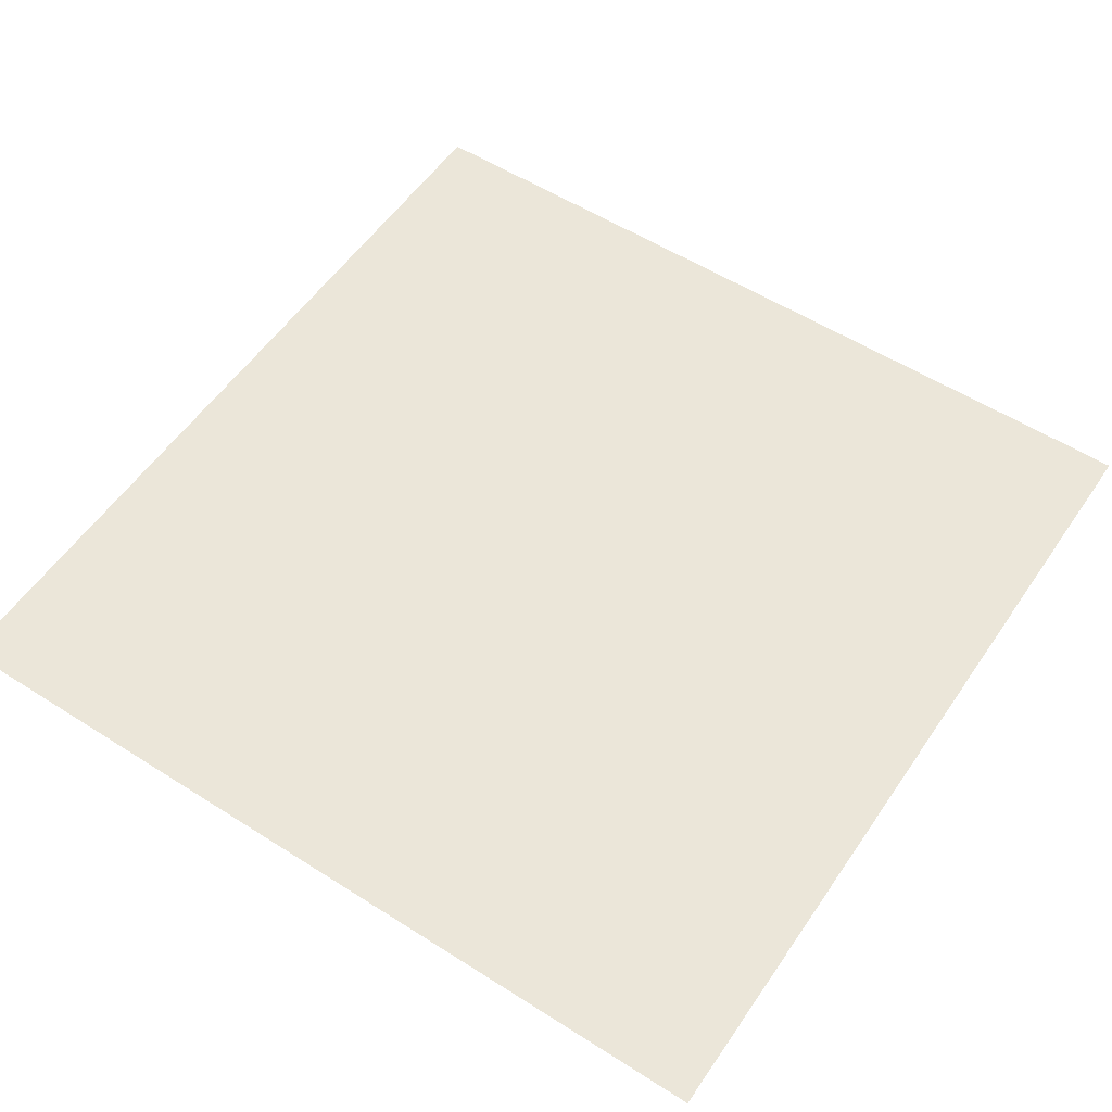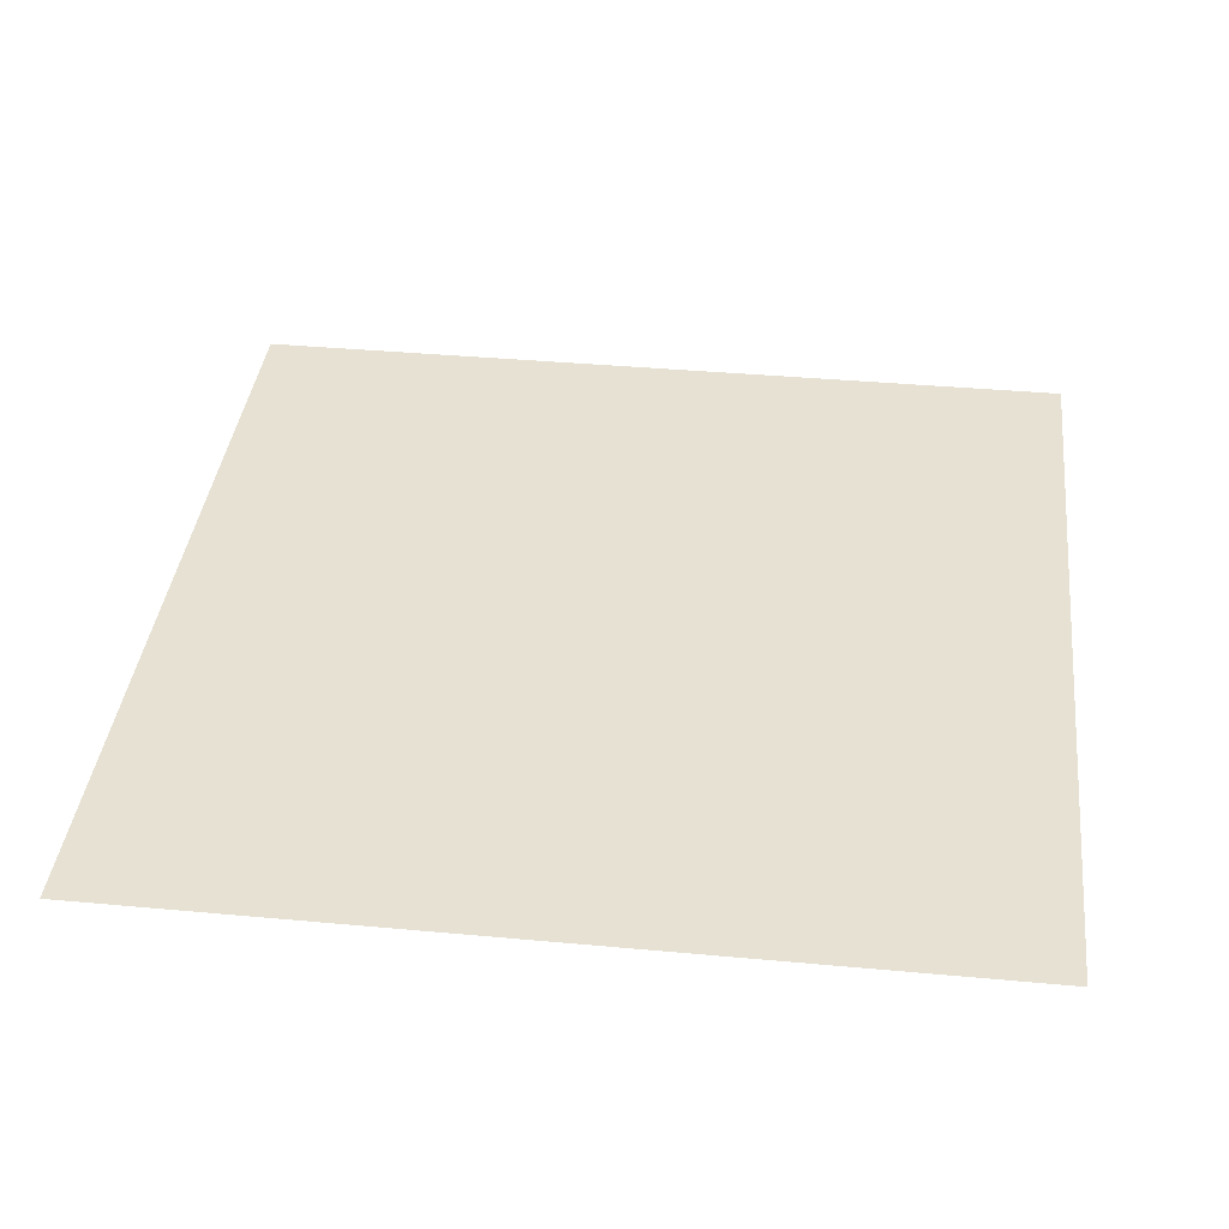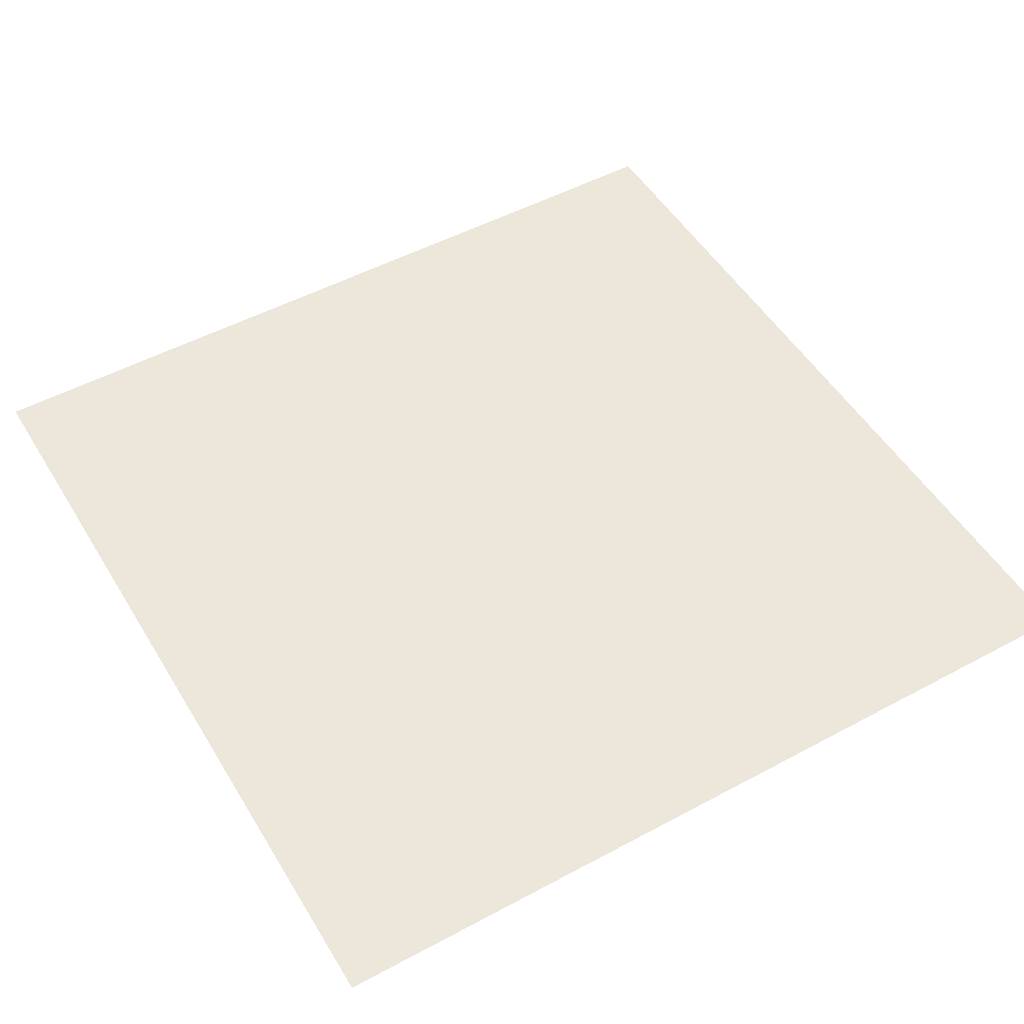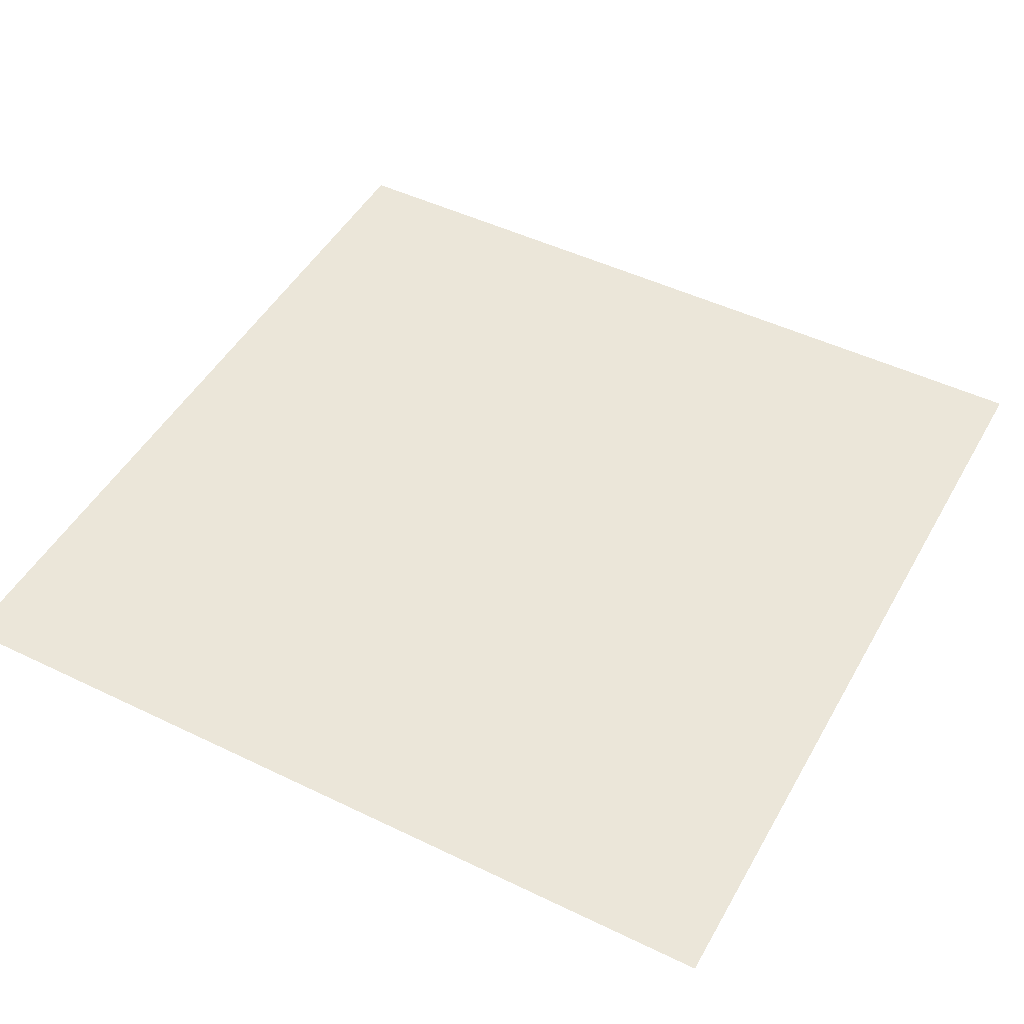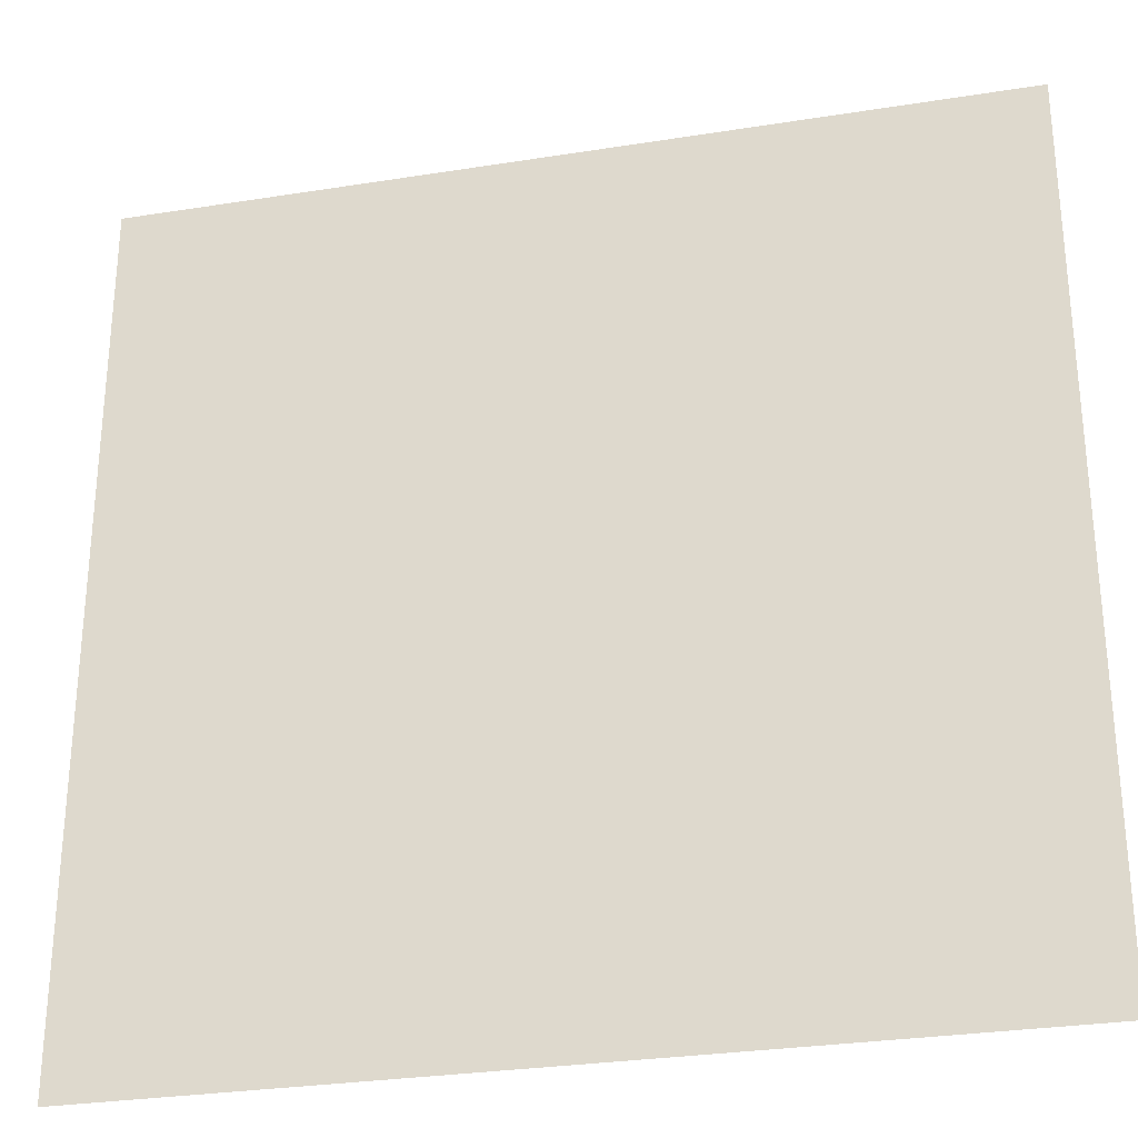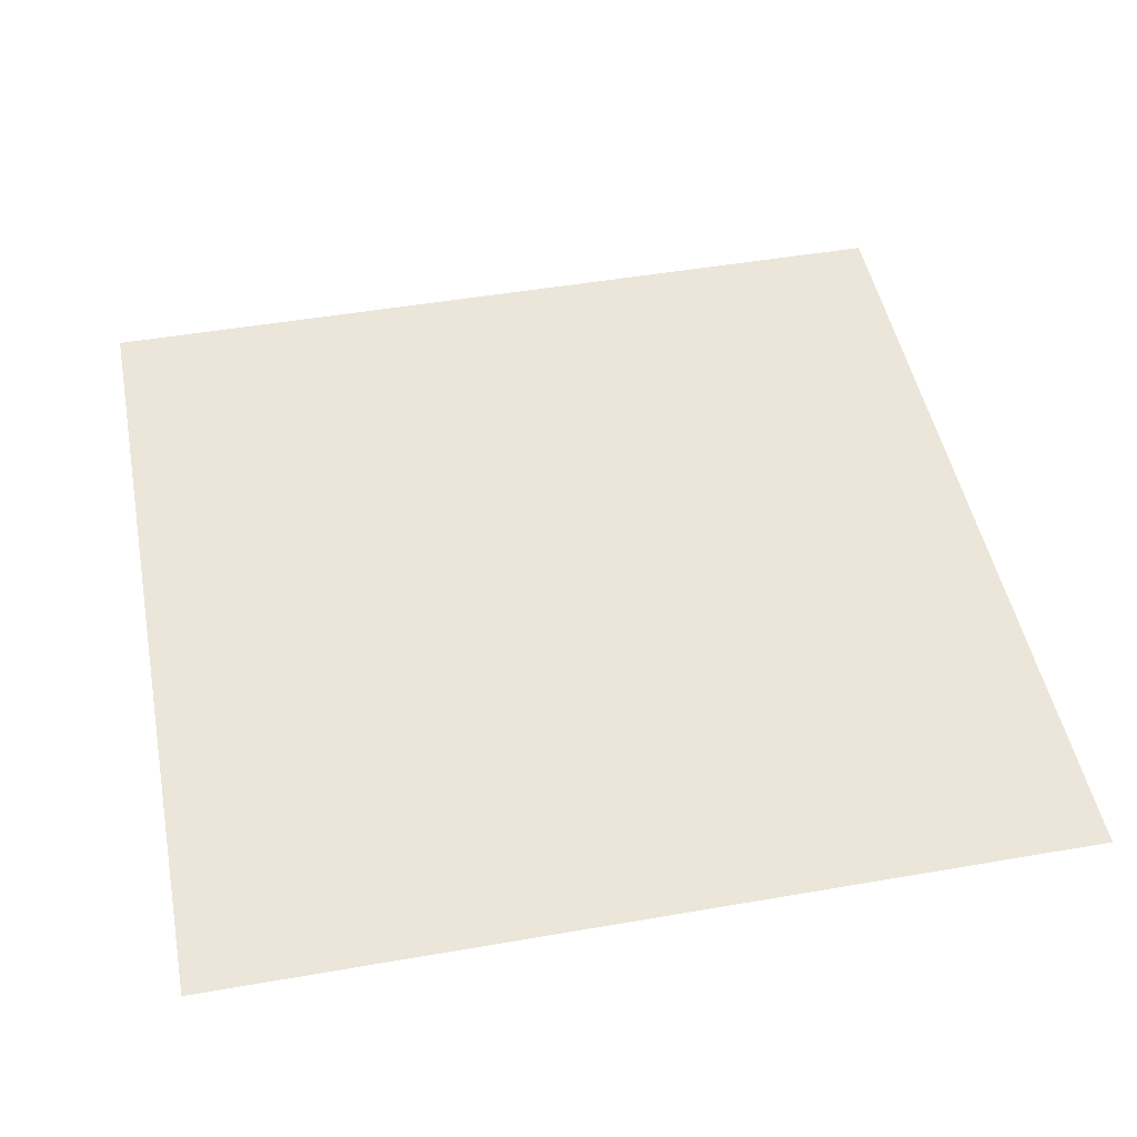
<metadata>
{"format":"obj","ext":"obj","renderer":"f3d","projection":"perspective","resolution":1024,"background":"white","views":[{"elev":55.4,"azim":-56.2,"up":"+Z"},{"elev":38.6,"azim":96.6,"up":"+Z"},{"elev":50.8,"azim":59.6,"up":"+Z"},{"elev":48.1,"azim":-61.6,"up":"+Z"},{"elev":-29.1,"azim":13.3,"up":"+Y"},{"elev":48.2,"azim":-101.0,"up":"+Z"}]}
</metadata>
<code>
v 0 -128 0
v -128 -128 0
v -128 0 0
v 0 0 0
v -256 -128 0
v -256 0 0
v -384 -128 0
v -384 0 0
v -512 -128 0
v -512 0 0
v -640 -128 0
v -640 0 0
v -768 -128 0
v -768 0 0
v -896 -128 0
v -896 0 0
v -1024 -128 0
v -1024 0 0
v -1152 -128 0
v -1152 0 0
v -1280 -128 0
v -1280 0 0
v -1408 -128 0
v -1408 0 0
v -1536 -128 0
v -1536 0 0
v -1664 -128 0
v -1664 0 0
v -1792 -128 0
v -1792 0 0
v 0 -256 0
v -128 -256 0
v -256 -256 0
v -384 -256 0
v -512 -256 0
v -640 -256 0
v -768 -256 0
v -896 -256 0
v -1024 -256 0
v -1152 -256 0
v -1280 -256 0
v -1408 -256 0
v -1536 -256 0
v -1664 -256 0
v -1792 -256 0
v 0 -384 0
v -128 -384 0
v -256 -384 0
v -384 -384 0
v -512 -384 0
v -640 -384 0
v -768 -384 0
v -896 -384 0
v -1024 -384 0
v -1152 -384 0
v -1280 -384 0
v -1408 -384 0
v -1536 -384 0
v -1664 -384 0
v -1792 -384 0
v 0 -512 0
v -128 -512 0
v -256 -512 0
v -384 -512 0
v -512 -512 0
v -640 -512 0
v -768 -512 0
v -896 -512 0
v -1024 -512 0
v -1152 -512 0
v -1280 -512 0
v -1408 -512 0
v -1536 -512 0
v -1664 -512 0
v -1792 -512 0
v 0 -640 0
v -128 -640 0
v -256 -640 0
v -384 -640 0
v -512 -640 0
v -640 -640 0
v -768 -640 0
v -896 -640 0
v -1024 -640 0
v -1152 -640 0
v -1280 -640 0
v -1408 -640 0
v -1536 -640 0
v -1664 -640 0
v -1792 -640 0
v 0 -768 0
v -128 -768 0
v -256 -768 0
v -384 -768 0
v -512 -768 0
v -640 -768 0
v -768 -768 0
v -896 -768 0
v -1024 -768 0
v -1152 -768 0
v -1280 -768 0
v -1408 -768 0
v -1536 -768 0
v -1664 -768 0
v -1792 -768 0
v 0 -896 0
v -128 -896 0
v -256 -896 0
v -384 -896 0
v -512 -896 0
v -640 -896 0
v -768 -896 0
v -896 -896 0
v -1024 -896 0
v -1152 -896 0
v -1280 -896 0
v -1408 -896 0
v -1536 -896 0
v -1664 -896 0
v -1792 -896 0
v 0 -1024 0
v -128 -1024 0
v -256 -1024 0
v -384 -1024 0
v -512 -1024 0
v -640 -1024 0
v -768 -1024 0
v -896 -1024 0
v -1024 -1024 0
v -1152 -1024 0
v -1280 -1024 0
v -1408 -1024 0
v -1536 -1024 0
v -1664 -1024 0
v -1792 -1024 0
v 0 -1152 0
v -128 -1152 0
v -256 -1152 0
v -384 -1152 0
v -512 -1152 0
v -640 -1152 0
v -768 -1152 0
v -896 -1152 0
v -1024 -1152 0
v -1152 -1152 0
v -1280 -1152 0
v -1408 -1152 0
v -1536 -1152 0
v -1664 -1152 0
v -1792 -1152 0
v 0 -1280 0
v -128 -1280 0
v -256 -1280 0
v -384 -1280 0
v -512 -1280 0
v -640 -1280 0
v -768 -1280 0
v -896 -1280 0
v -1024 -1280 0
v -1152 -1280 0
v -1280 -1280 0
v -1408 -1280 0
v -1536 -1280 0
v -1664 -1280 0
v -1792 -1280 0
v 0 -1408 0
v -128 -1408 0
v -256 -1408 0
v -384 -1408 0
v -512 -1408 0
v -640 -1408 0
v -768 -1408 0
v -896 -1408 0
v -1024 -1408 0
v -1152 -1408 0
v -1280 -1408 0
v -1408 -1408 0
v -1536 -1408 0
v -1664 -1408 0
v -1792 -1408 0
v 0 -1536 0
v -128 -1536 0
v -256 -1536 0
v -384 -1536 0
v -512 -1536 0
v -640 -1536 0
v -768 -1536 0
v -896 -1536 0
v -1024 -1536 0
v -1152 -1536 0
v -1280 -1536 0
v -1408 -1536 0
v -1536 -1536 0
v -1664 -1536 0
v -1792 -1536 0
v 0 -1664 0
v -128 -1664 0
v -256 -1664 0
v -384 -1664 0
v -512 -1664 0
v -640 -1664 0
v -768 -1664 0
v -896 -1664 0
v -1024 -1664 0
v -1152 -1664 0
v -1280 -1664 0
v -1408 -1664 0
v -1536 -1664 0
v -1664 -1664 0
v -1792 -1664 0
v 0 -1792 0
v -128 -1792 0
v -256 -1792 0
v -384 -1792 0
v -512 -1792 0
v -640 -1792 0
v -768 -1792 0
v -896 -1792 0
v -1024 -1792 0
v -1152 -1792 0
v -1280 -1792 0
v -1408 -1792 0
v -1536 -1792 0
v -1664 -1792 0
v -1792 -1792 0
g mesh_[00]_[00]
f 1 2 3 4
f 2 5 6 3
f 5 7 8 6
f 7 9 10 8
f 9 11 12 10
f 11 13 14 12
f 13 15 16 14
f 15 17 18 16
f 17 19 20 18
f 19 21 22 20
f 21 23 24 22
f 23 25 26 24
f 25 27 28 26
f 27 29 30 28
f 31 32 2 1
f 32 33 5 2
f 33 34 7 5
f 34 35 9 7
f 35 36 11 9
f 36 37 13 11
f 37 38 15 13
f 38 39 17 15
f 39 40 19 17
f 40 41 21 19
f 41 42 23 21
f 42 43 25 23
f 43 44 27 25
f 44 45 29 27
f 46 47 32 31
f 47 48 33 32
f 48 49 34 33
f 49 50 35 34
f 50 51 36 35
f 51 52 37 36
f 52 53 38 37
f 53 54 39 38
f 54 55 40 39
f 55 56 41 40
f 56 57 42 41
f 57 58 43 42
f 58 59 44 43
f 59 60 45 44
f 61 62 47 46
f 62 63 48 47
f 63 64 49 48
f 64 65 50 49
f 65 66 51 50
f 66 67 52 51
f 67 68 53 52
f 68 69 54 53
f 69 70 55 54
f 70 71 56 55
f 71 72 57 56
f 72 73 58 57
f 73 74 59 58
f 74 75 60 59
f 76 77 62 61
f 77 78 63 62
f 78 79 64 63
f 79 80 65 64
f 80 81 66 65
f 81 82 67 66
f 82 83 68 67
f 83 84 69 68
f 84 85 70 69
f 85 86 71 70
f 86 87 72 71
f 87 88 73 72
f 88 89 74 73
f 89 90 75 74
f 91 92 77 76
f 92 93 78 77
f 93 94 79 78
f 94 95 80 79
f 95 96 81 80
f 96 97 82 81
f 97 98 83 82
f 98 99 84 83
f 99 100 85 84
f 100 101 86 85
f 101 102 87 86
f 102 103 88 87
f 103 104 89 88
f 104 105 90 89
f 106 107 92 91
f 107 108 93 92
f 108 109 94 93
f 109 110 95 94
f 110 111 96 95
f 111 112 97 96
f 112 113 98 97
f 113 114 99 98
f 114 115 100 99
f 115 116 101 100
f 116 117 102 101
f 117 118 103 102
f 118 119 104 103
f 119 120 105 104
f 121 122 107 106
f 122 123 108 107
f 123 124 109 108
f 124 125 110 109
f 125 126 111 110
f 126 127 112 111
f 127 128 113 112
f 128 129 114 113
f 129 130 115 114
f 130 131 116 115
f 131 132 117 116
f 132 133 118 117
f 133 134 119 118
f 134 135 120 119
f 136 137 122 121
f 137 138 123 122
f 138 139 124 123
f 139 140 125 124
f 140 141 126 125
f 141 142 127 126
f 142 143 128 127
f 143 144 129 128
f 144 145 130 129
f 145 146 131 130
f 146 147 132 131
f 147 148 133 132
f 148 149 134 133
f 149 150 135 134
f 151 152 137 136
f 152 153 138 137
f 153 154 139 138
f 154 155 140 139
f 155 156 141 140
f 156 157 142 141
f 157 158 143 142
f 158 159 144 143
f 159 160 145 144
f 160 161 146 145
f 161 162 147 146
f 162 163 148 147
f 163 164 149 148
f 164 165 150 149
f 166 167 152 151
f 167 168 153 152
f 168 169 154 153
f 169 170 155 154
f 170 171 156 155
f 171 172 157 156
f 172 173 158 157
f 173 174 159 158
f 174 175 160 159
f 175 176 161 160
f 176 177 162 161
f 177 178 163 162
f 178 179 164 163
f 179 180 165 164
f 181 182 167 166
f 182 183 168 167
f 183 184 169 168
f 184 185 170 169
f 185 186 171 170
f 186 187 172 171
f 187 188 173 172
f 188 189 174 173
f 189 190 175 174
f 190 191 176 175
f 191 192 177 176
f 192 193 178 177
f 193 194 179 178
f 194 195 180 179
f 196 197 182 181
f 197 198 183 182
f 198 199 184 183
f 199 200 185 184
f 200 201 186 185
f 201 202 187 186
f 202 203 188 187
f 203 204 189 188
f 204 205 190 189
f 205 206 191 190
f 206 207 192 191
f 207 208 193 192
f 208 209 194 193
f 209 210 195 194
f 211 212 197 196
f 212 213 198 197
f 213 214 199 198
f 214 215 200 199
f 215 216 201 200
f 216 217 202 201
f 217 218 203 202
f 218 219 204 203
f 219 220 205 204
f 220 221 206 205
f 221 222 207 206
f 222 223 208 207
f 223 224 209 208
f 224 225 210 209
g mesh_[01]_[00]
f 32 33 5 2
f 33 34 7 5
f 34 35 9 7
f 35 36 11 9
f 36 37 13 11
f 37 38 15 13
f 38 39 17 15
f 39 40 19 17
f 40 41 21 19
f 41 42 23 21
f 42 43 25 23
f 43 44 27 25
f 47 48 33 32
f 62 63 48 47
f 77 78 63 62
f 97 98 83 82
f 100 101 86 85
f 108 109 94 93
f 111 112 97 96
f 112 113 98 97
f 114 115 100 99
f 115 116 101 100
f 123 124 109 108
f 142 143 128 127
f 145 146 131 130
f 152 153 138 137
f 156 157 142 141
f 157 158 143 142
f 159 160 145 144
f 160 161 146 145
f 167 168 153 152
f 182 183 168 167
f 197 198 183 182
g mesh_[02]_[00]
f 1 2 3 4
f 2 5 6 3
f 5 7 8 6
f 7 9 10 8
f 9 11 12 10
f 11 13 14 12
f 13 15 16 14
f 15 17 18 16
f 17 19 20 18
f 19 21 22 20
f 21 23 24 22
f 23 25 26 24
f 25 27 28 26
f 27 29 30 28
f 31 32 2 1
f 32 33 5 2
f 43 44 27 25
f 44 45 29 27
f 46 47 32 31
f 59 60 45 44
f 61 62 47 46
f 74 75 60 59
f 76 77 62 61
f 89 90 75 74
f 91 92 77 76
f 92 93 78 77
f 96 97 82 81
f 99 100 85 84
f 103 104 89 88
f 104 105 90 89
f 106 107 92 91
f 107 108 93 92
f 118 119 104 103
f 119 120 105 104
f 121 122 107 106
f 122 123 108 107
f 133 134 119 118
f 134 135 120 119
f 136 137 122 121
f 137 138 123 122
f 141 142 127 126
f 144 145 130 129
f 148 149 134 133
f 149 150 135 134
f 151 152 137 136
f 164 165 150 149
f 166 167 152 151
f 179 180 165 164
f 181 182 167 166
f 194 195 180 179
f 196 197 182 181
f 197 198 183 182
f 208 209 194 193
f 209 210 195 194
f 211 212 197 196
f 212 213 198 197
f 213 214 199 198
f 214 215 200 199
f 215 216 201 200
f 216 217 202 201
f 217 218 203 202
f 218 219 204 203
f 219 220 205 204
f 220 221 206 205
f 221 222 207 206
f 222 223 208 207
f 223 224 209 208
f 224 225 210 209

</code>
